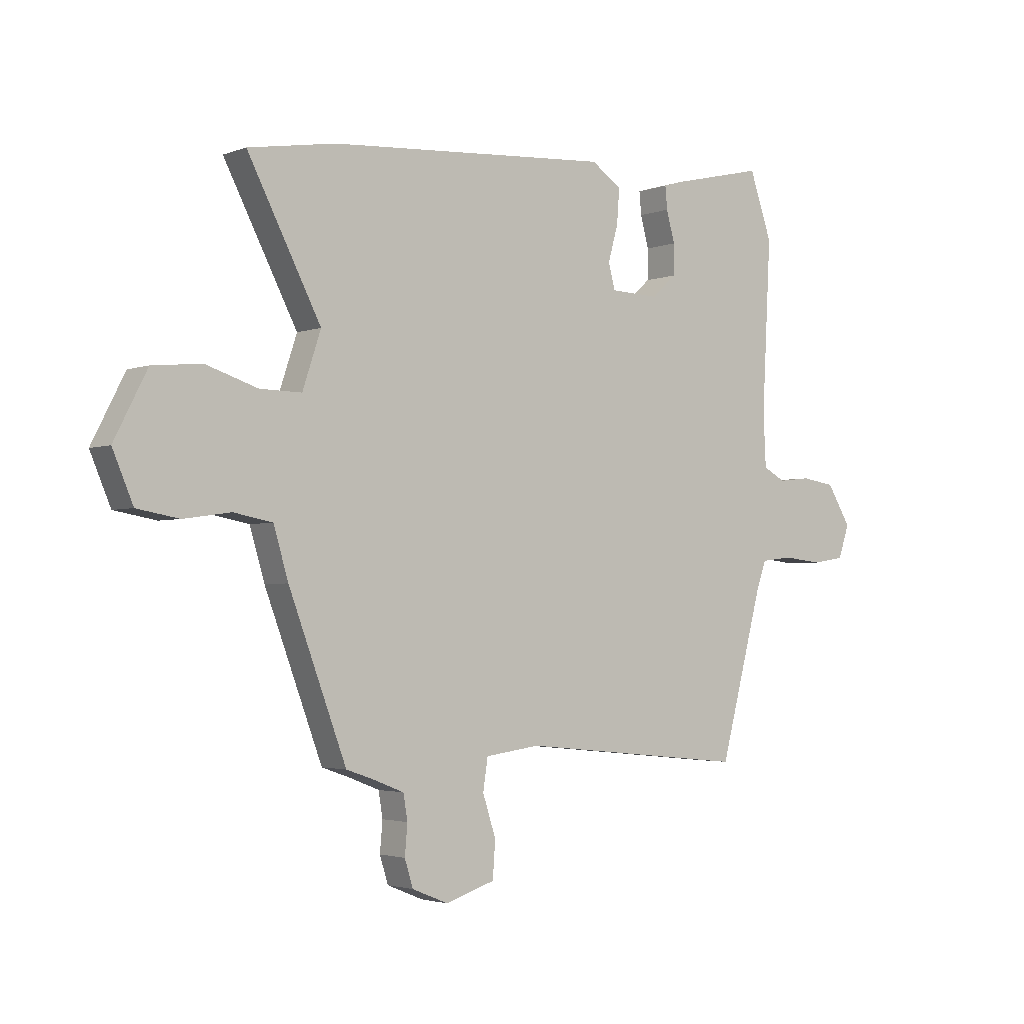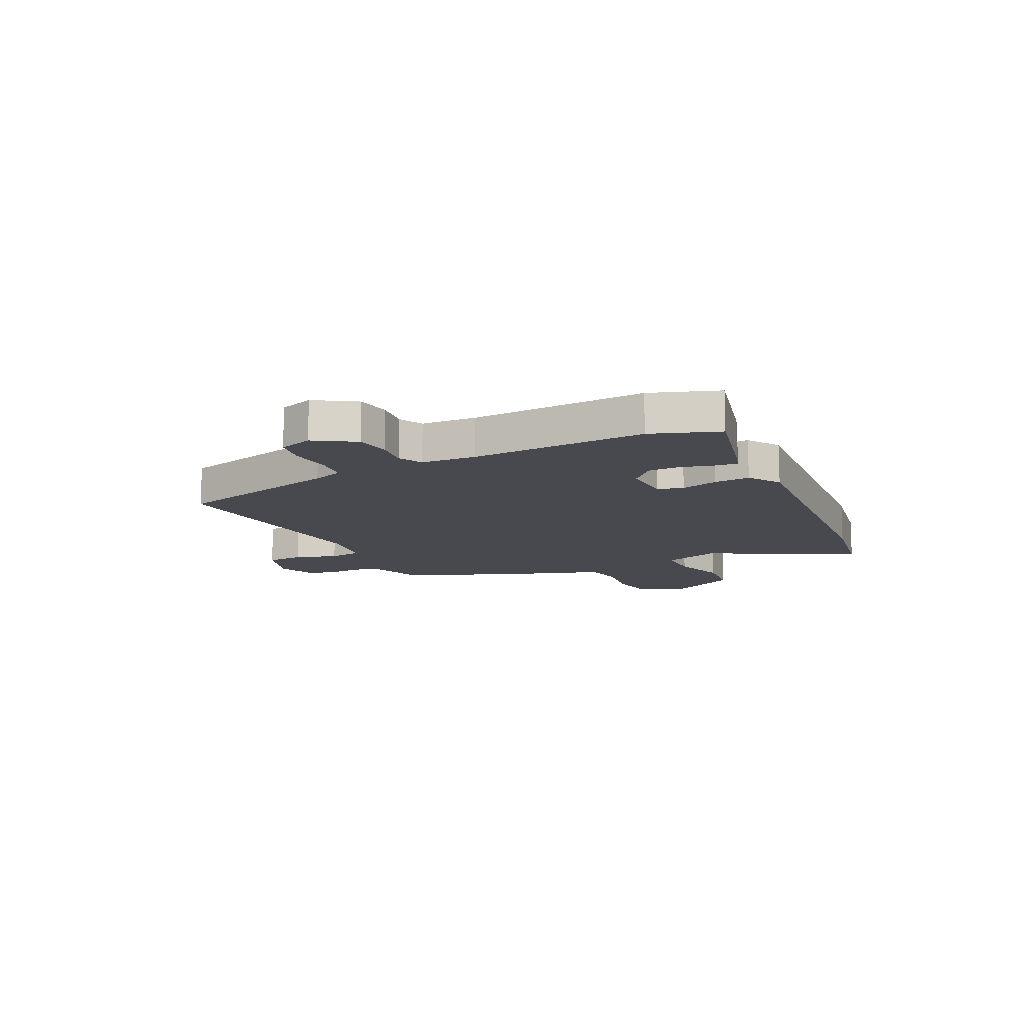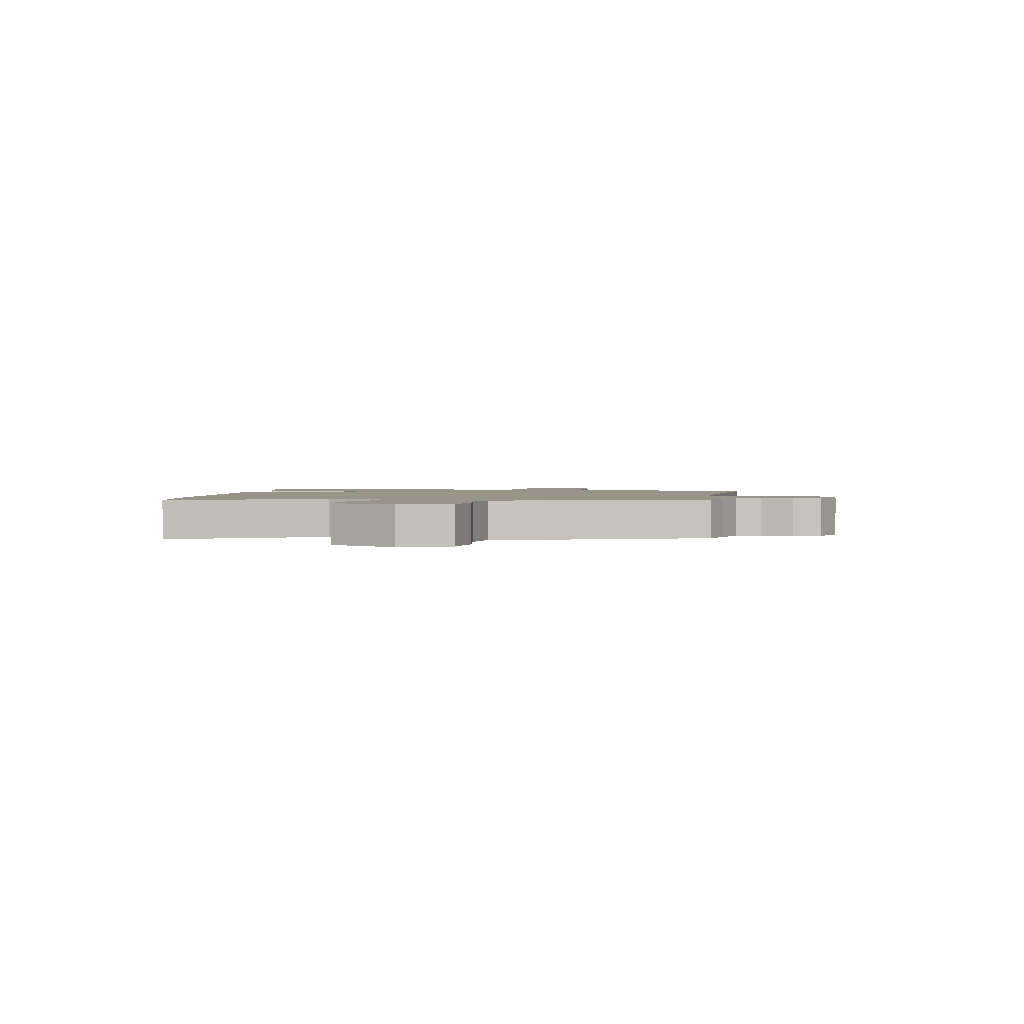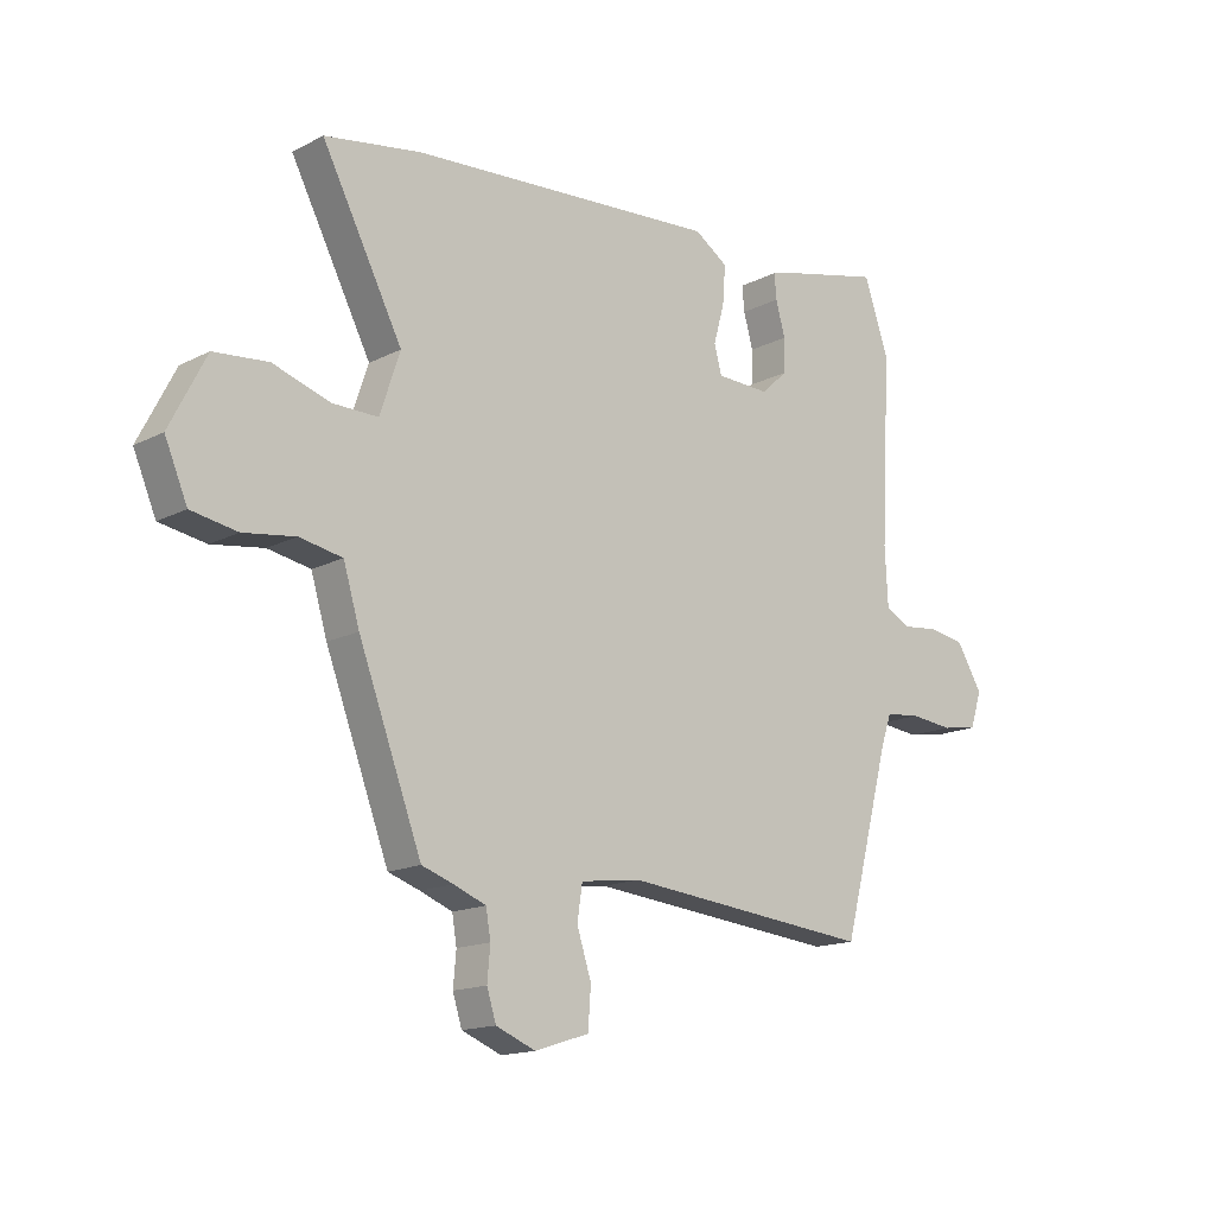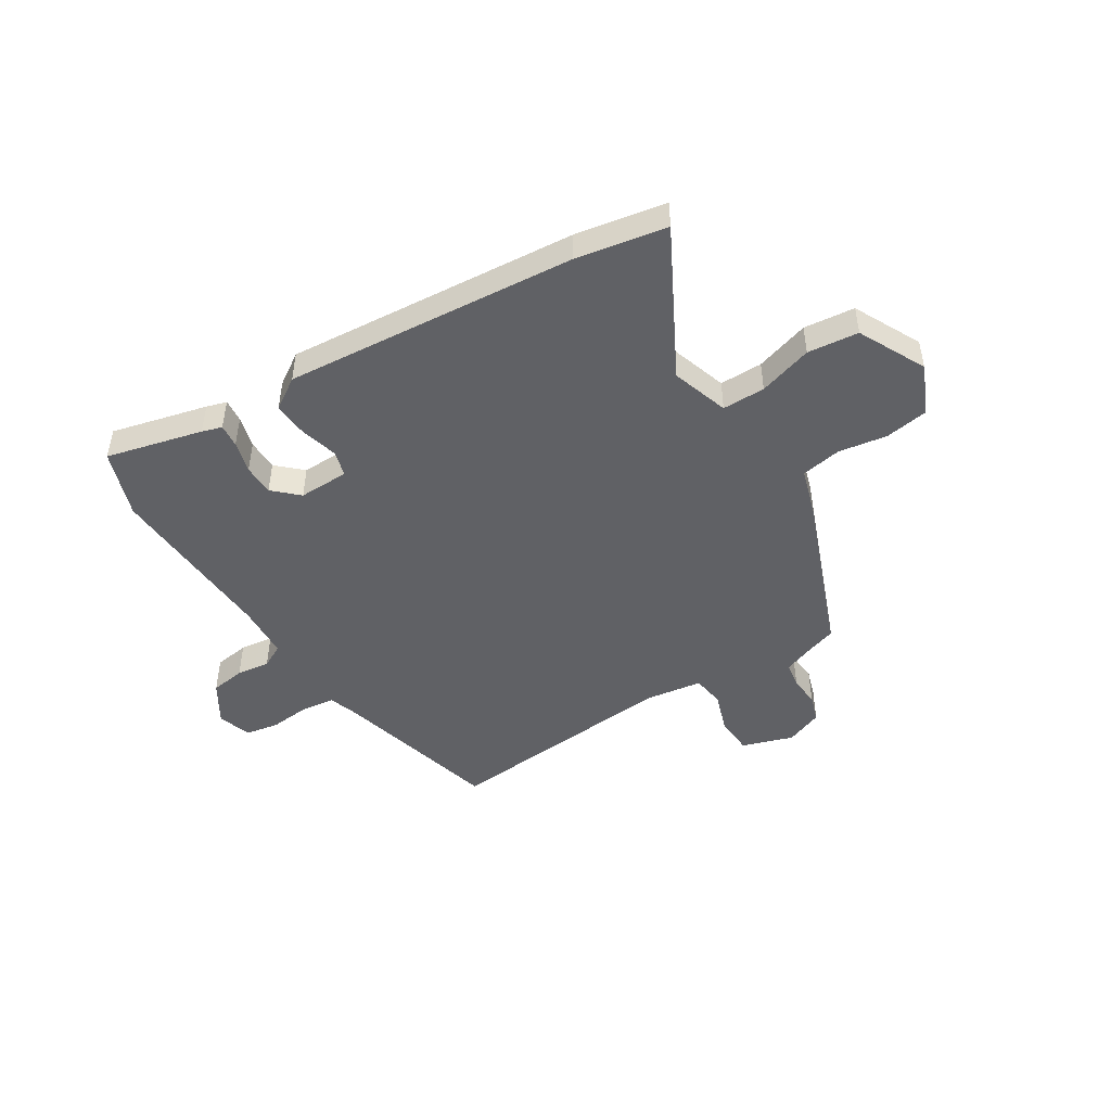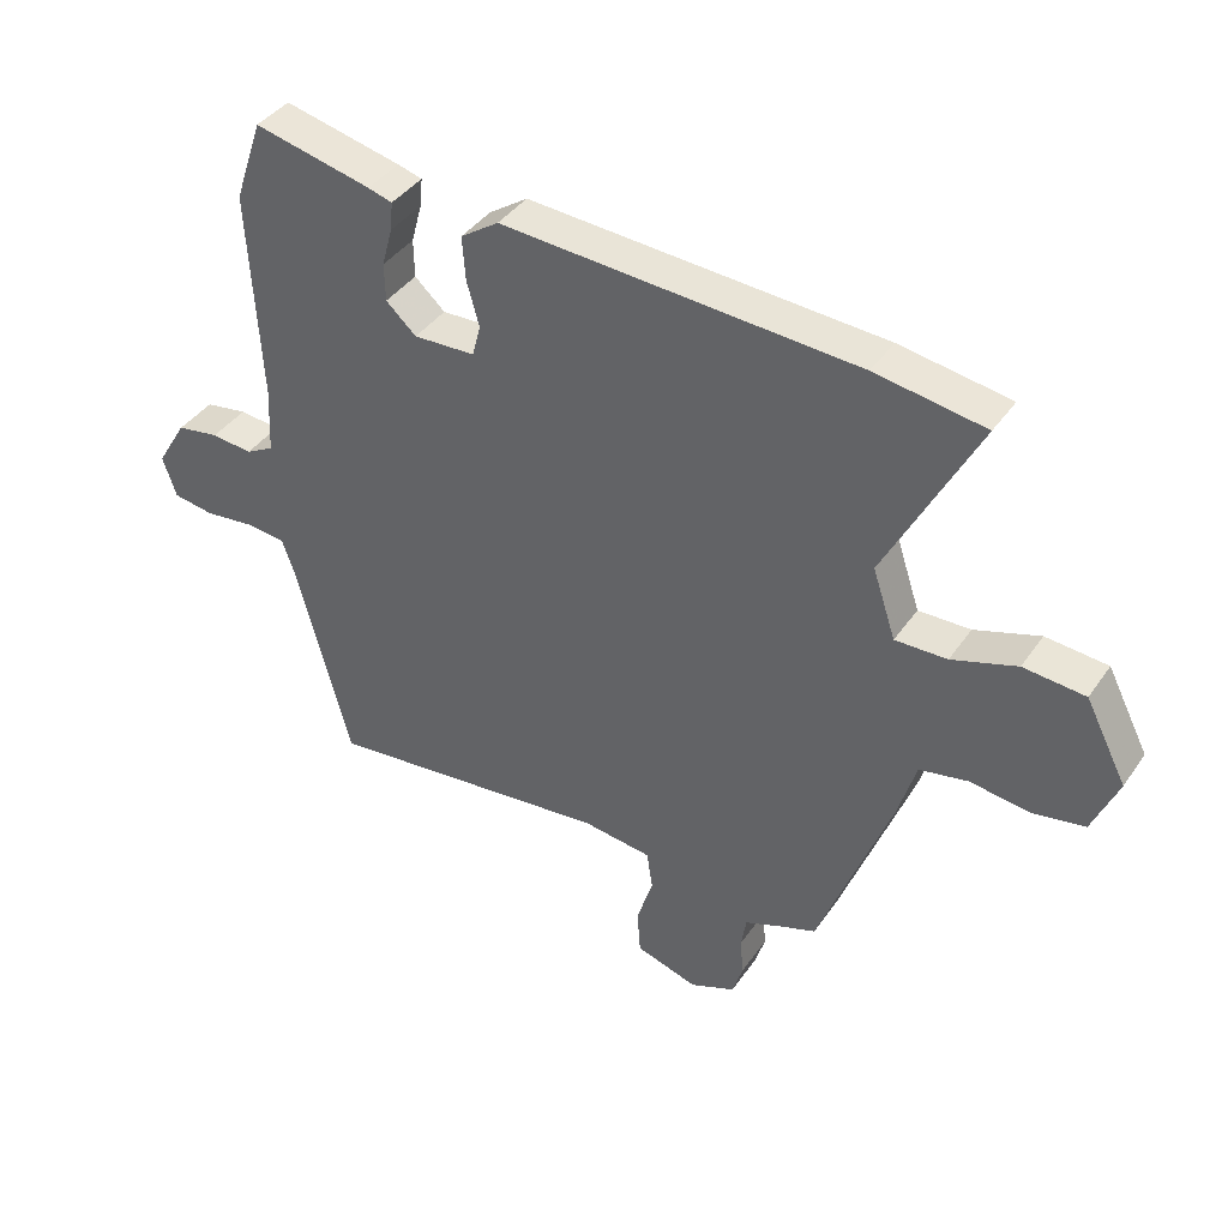
<metadata>
{"format":"obj","ext":"obj","renderer":"f3d","projection":"perspective","resolution":1024,"background":"white","views":[{"elev":-2.8,"azim":141.8,"up":"+Z"},{"elev":-12.6,"azim":-64.4,"up":"+Y"},{"elev":1.7,"azim":98.7,"up":"+Y"},{"elev":-15.3,"azim":137.3,"up":"+Z"},{"elev":-47.2,"azim":31.4,"up":"+Y"},{"elev":39.7,"azim":31.1,"up":"+Z"}]}
</metadata>
<code>
v -0.399 0.07 -0.505
v -0.481 0.07 -0.196
v -0.5 0.07 -0.141
v -0.561 0.07 -0.134
v -0.636 0.07 -0.142
v -0.698 0.07 -0.132
v -0.719 0.07 -0.07
v -0.673 0.07 0.005
v -0.609 0.07 0.015
v -0.547 0.07 0.008
v -0.504 0.07 0.031
v -0.499 0.07 0.132
v -0.516 0.07 0.453
v -0.473 0.07 0.578
v -0.295 0.07 0.536
v -0.258 0.07 0.525
v -0.262 0.07 0.482
v -0.278 0.07 0.423
v -0.277 0.07 0.365
v -0.231 0.07 0.323
v -0.138 0.07 0.326
v -0.125 0.07 0.374
v -0.144 0.07 0.442
v -0.149 0.07 0.508
v -0.091 0.07 0.547
v 0.448 0.07 0.509
v 0.615 0.07 0.481
v 0.475 0.07 0.211
v 0.51 0.07 0.106
v 0.589 0.07 0.107
v 0.688 0.07 0.139
v 0.782 0.07 0.13
v 0.845 0.07 0.007
v 0.806 0.07 -0.085
v 0.726 0.07 -0.099
v 0.636 0.07 -0.086
v 0.562 0.07 -0.1
v 0.534 0.07 -0.194
v 0.424 0.07 -0.487
v 0.369 0.07 -0.506
v 0.313 0.07 -0.528
v 0.305 0.07 -0.576
v 0.31 0.07 -0.633
v 0.294 0.07 -0.684
v 0.225 0.07 -0.712
v 0.131 0.07 -0.682
v 0.126 0.07 -0.613
v 0.151 0.07 -0.536
v 0.142 0.07 -0.476
v 0.037 0.07 -0.462
v -0.399 0 -0.505
v -0.481 0 -0.196
v -0.5 0 -0.141
v -0.561 0 -0.134
v -0.636 0 -0.142
v -0.698 0 -0.132
v -0.719 0 -0.07
v -0.673 0 0.005
v -0.609 0 0.015
v -0.547 0 0.008
v -0.504 0 0.031
v -0.499 0 0.132
v -0.516 0 0.453
v -0.473 0 0.578
v -0.295 0 0.536
v -0.258 0 0.525
v -0.262 0 0.482
v -0.278 0 0.423
v -0.277 0 0.365
v -0.231 0 0.323
v -0.138 0 0.326
v -0.125 0 0.374
v -0.144 0 0.442
v -0.149 0 0.508
v -0.091 0 0.547
v 0.448 0 0.509
v 0.615 0 0.481
v 0.475 0 0.211
v 0.51 0 0.106
v 0.589 0 0.107
v 0.688 0 0.139
v 0.782 0 0.13
v 0.845 0 0.007
v 0.806 0 -0.085
v 0.726 0 -0.099
v 0.636 0 -0.086
v 0.562 0 -0.1
v 0.534 0 -0.194
v 0.424 0 -0.487
v 0.369 0 -0.506
v 0.313 0 -0.528
v 0.305 0 -0.576
v 0.31 0 -0.633
v 0.294 0 -0.684
v 0.225 0 -0.712
v 0.131 0 -0.682
v 0.126 0 -0.613
v 0.151 0 -0.536
v 0.142 0 -0.476
v 0.037 0 -0.462
f 46 47 48
f 45 46 48
f 44 45 48
f 43 44 48
f 42 43 48
f 41 42 48 49
f 40 41 49
f 40 49 50
f 39 40 50
f 38 39 50
f 37 38 50
f 34 35 36
f 33 34 36
f 32 33 36
f 31 32 36
f 30 31 36
f 29 30 36 37
f 50 1 2
f 37 50 2
f 29 37 2
f 28 29 2
f 26 27 28
f 25 26 28
f 24 25 28
f 23 24 28
f 22 23 28
f 16 17 18
f 15 16 18
f 14 15 18
f 13 14 18
f 12 13 18
f 11 12 18 19
f 8 9 10
f 7 8 10
f 6 7 10
f 5 6 10
f 4 5 10
f 3 4 10 11
f 11 19 20
f 3 11 20
f 2 3 20
f 21 22 28
f 2 20 21 28
f 98 97 96
f 98 96 95
f 98 95 94
f 98 94 93
f 98 93 92
f 99 98 92 91
f 99 91 90
f 100 99 90
f 100 90 89
f 100 89 88
f 100 88 87
f 86 85 84
f 86 84 83
f 86 83 82
f 86 82 81
f 86 81 80
f 87 86 80 79
f 52 51 100
f 52 100 87
f 52 87 79
f 52 79 78
f 78 77 76
f 78 76 75
f 78 75 74
f 78 74 73
f 78 73 72
f 68 67 66
f 68 66 65
f 68 65 64
f 68 64 63
f 68 63 62
f 69 68 62 61
f 60 59 58
f 60 58 57
f 60 57 56
f 60 56 55
f 60 55 54
f 61 60 54 53
f 70 69 61
f 70 61 53
f 70 53 52
f 78 72 71
f 78 71 70 52
f 1 51 52 2
f 2 52 53 3
f 3 53 54 4
f 4 54 55 5
f 5 55 56 6
f 6 56 57 7
f 7 57 58 8
f 8 58 59 9
f 9 59 60 10
f 10 60 61 11
f 11 61 62 12
f 12 62 63 13
f 13 63 64 14
f 14 64 65 15
f 15 65 66 16
f 16 66 67 17
f 17 67 68 18
f 18 68 69 19
f 19 69 70 20
f 20 70 71 21
f 21 71 72 22
f 22 72 73 23
f 23 73 74 24
f 24 74 75 25
f 25 75 76 26
f 26 76 77 27
f 27 77 78 28
f 28 78 79 29
f 29 79 80 30
f 30 80 81 31
f 31 81 82 32
f 32 82 83 33
f 33 83 84 34
f 34 84 85 35
f 35 85 86 36
f 36 86 87 37
f 37 87 88 38
f 38 88 89 39
f 39 89 90 40
f 40 90 91 41
f 41 91 92 42
f 42 92 93 43
f 43 93 94 44
f 44 94 95 45
f 45 95 96 46
f 46 96 97 47
f 47 97 98 48
f 48 98 99 49
f 49 99 100 50
f 50 100 51 1

</code>
